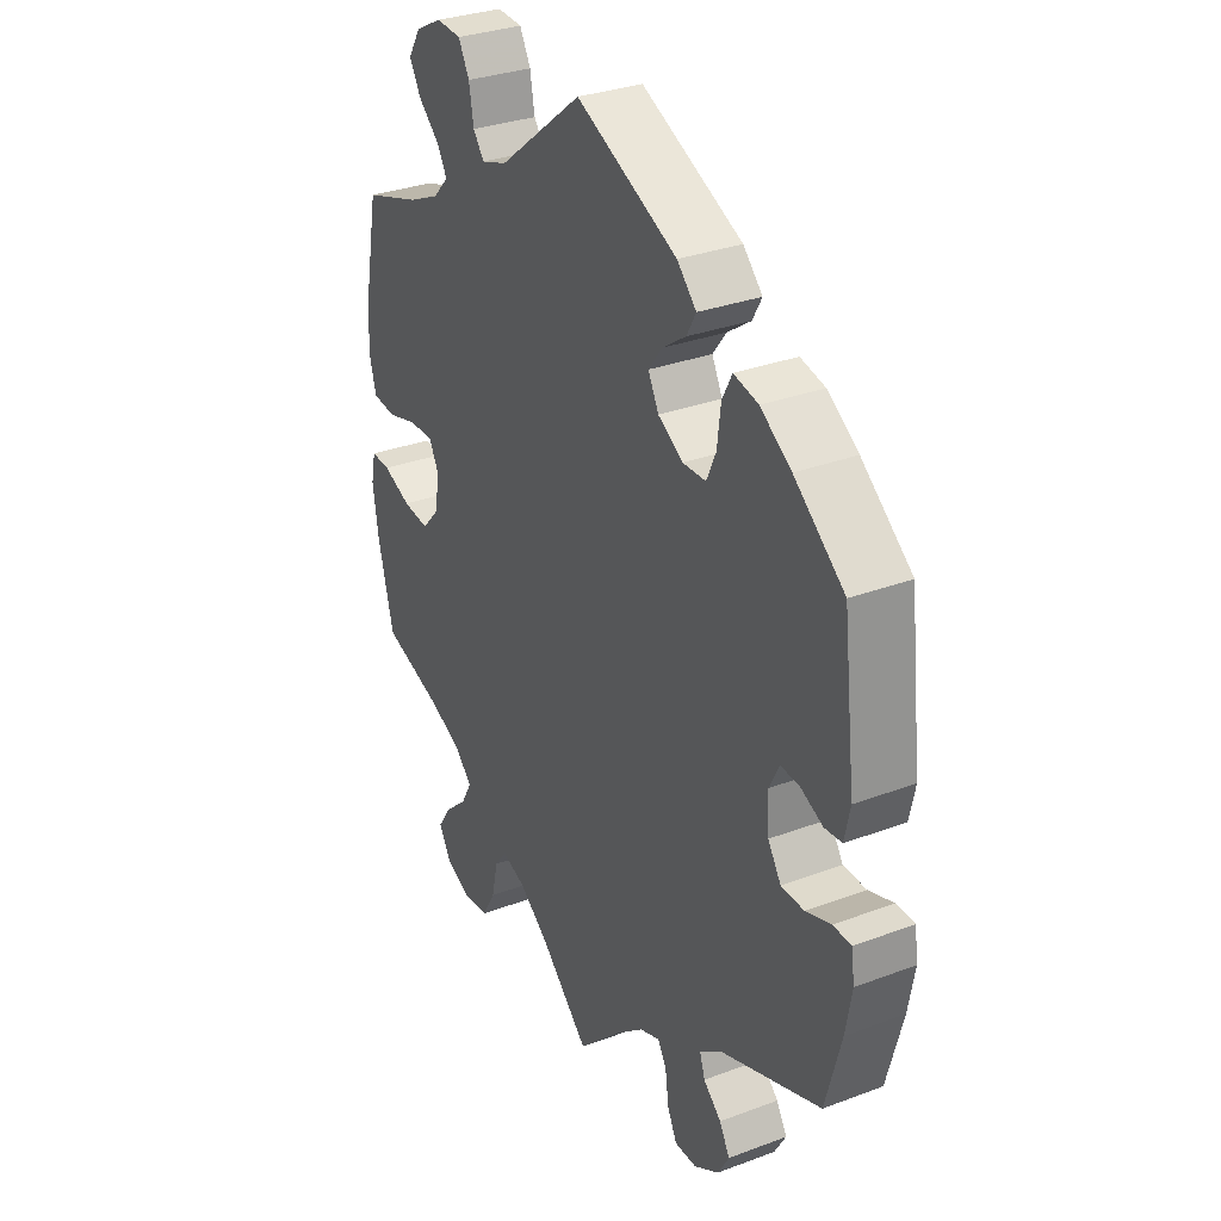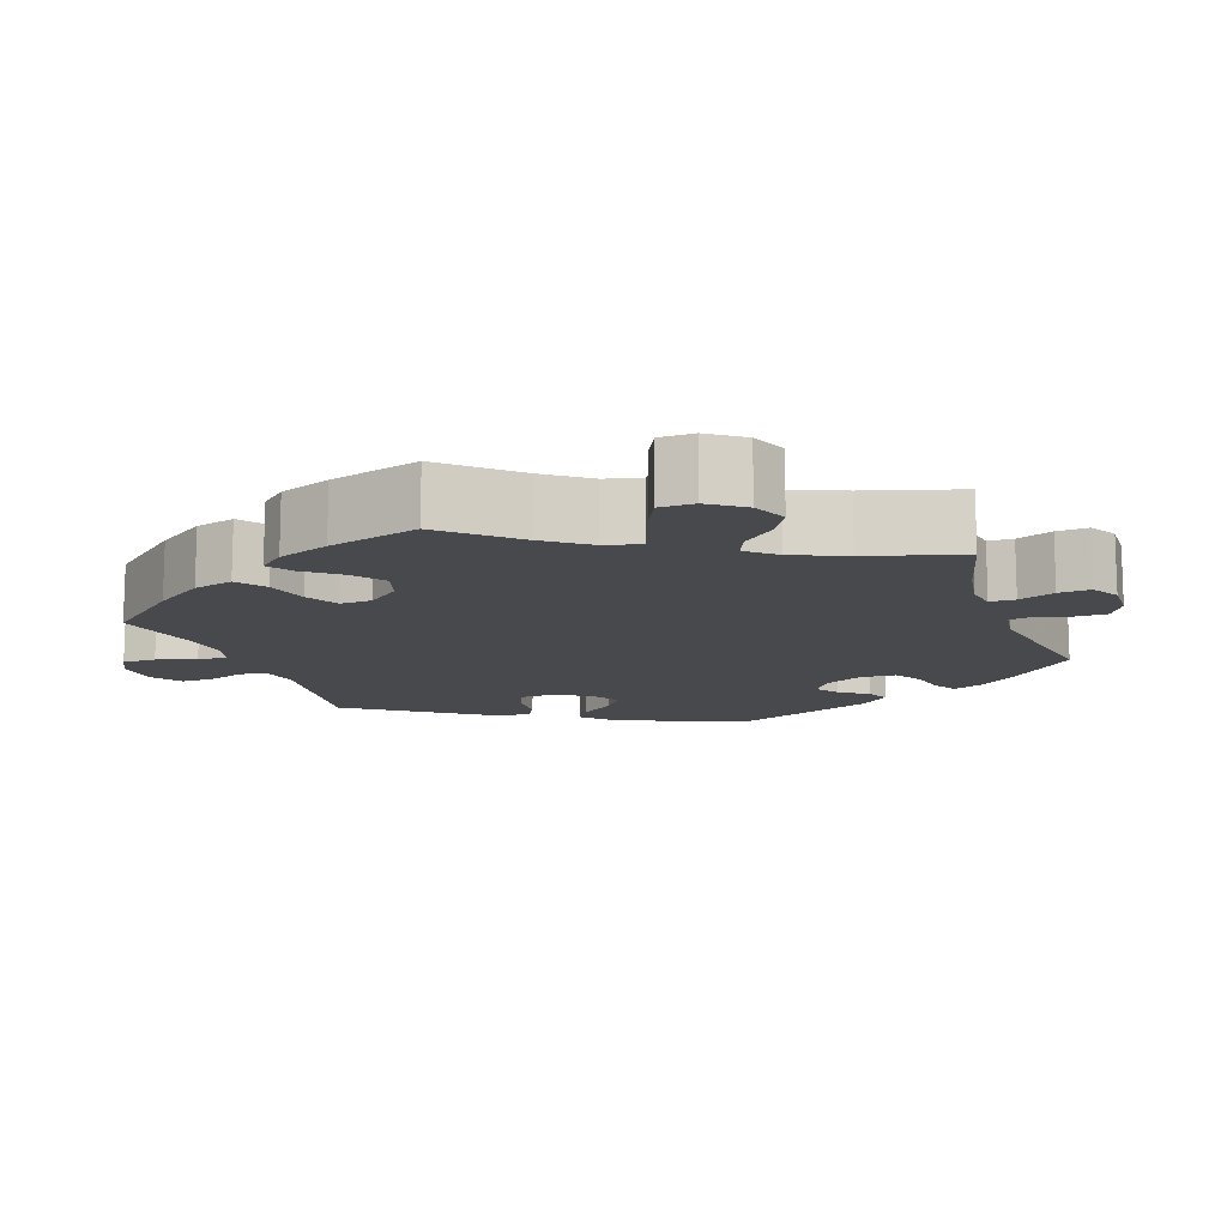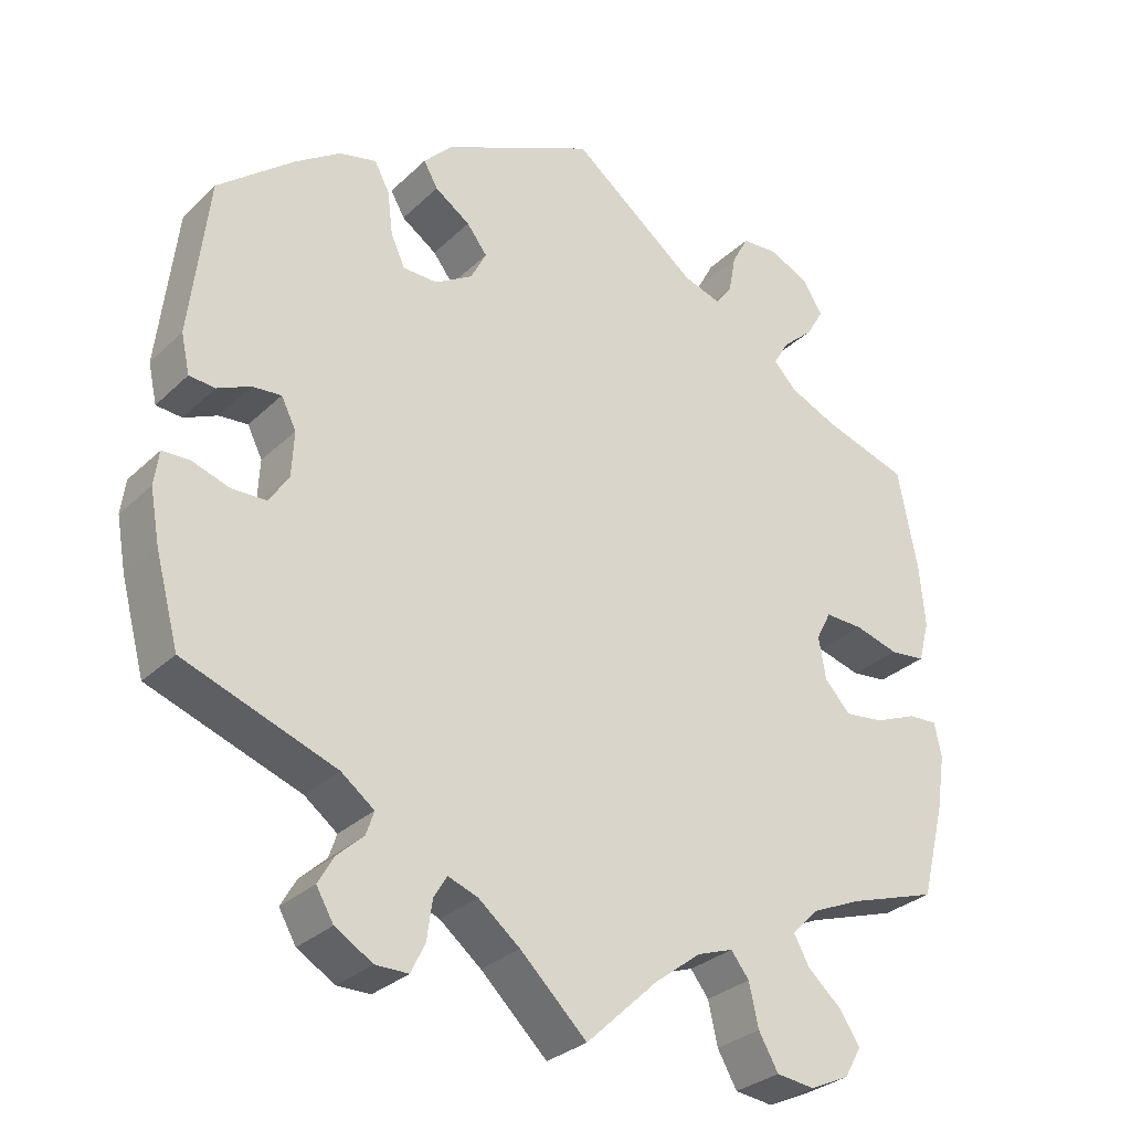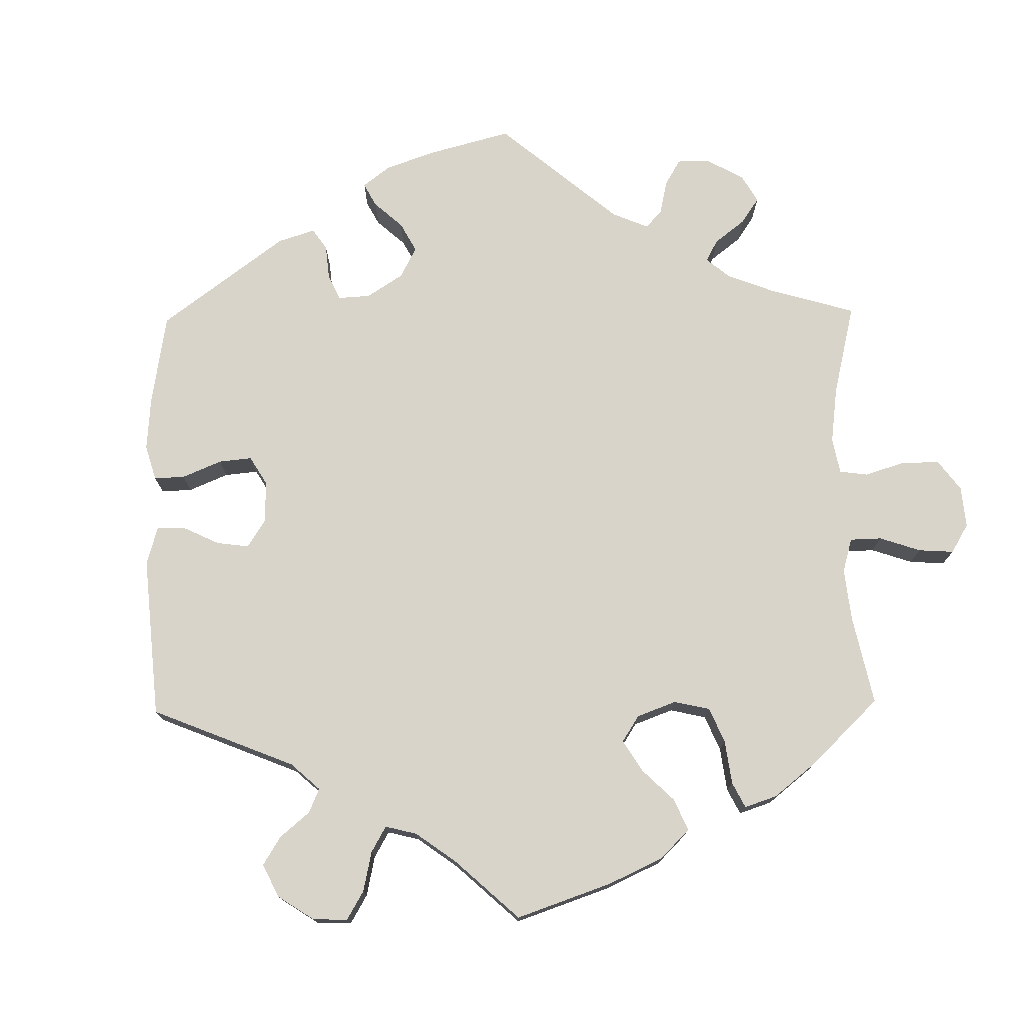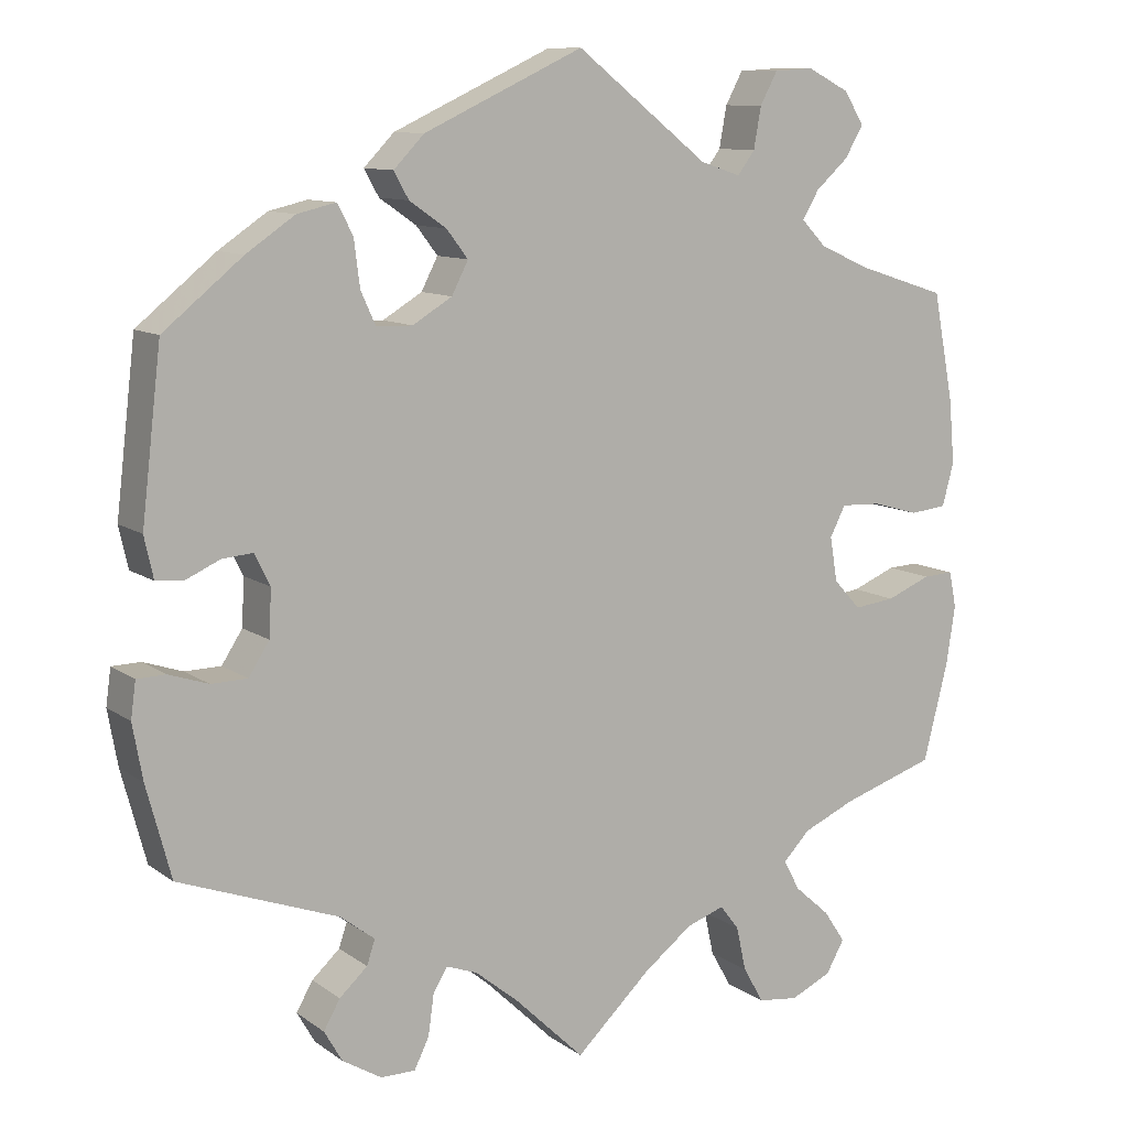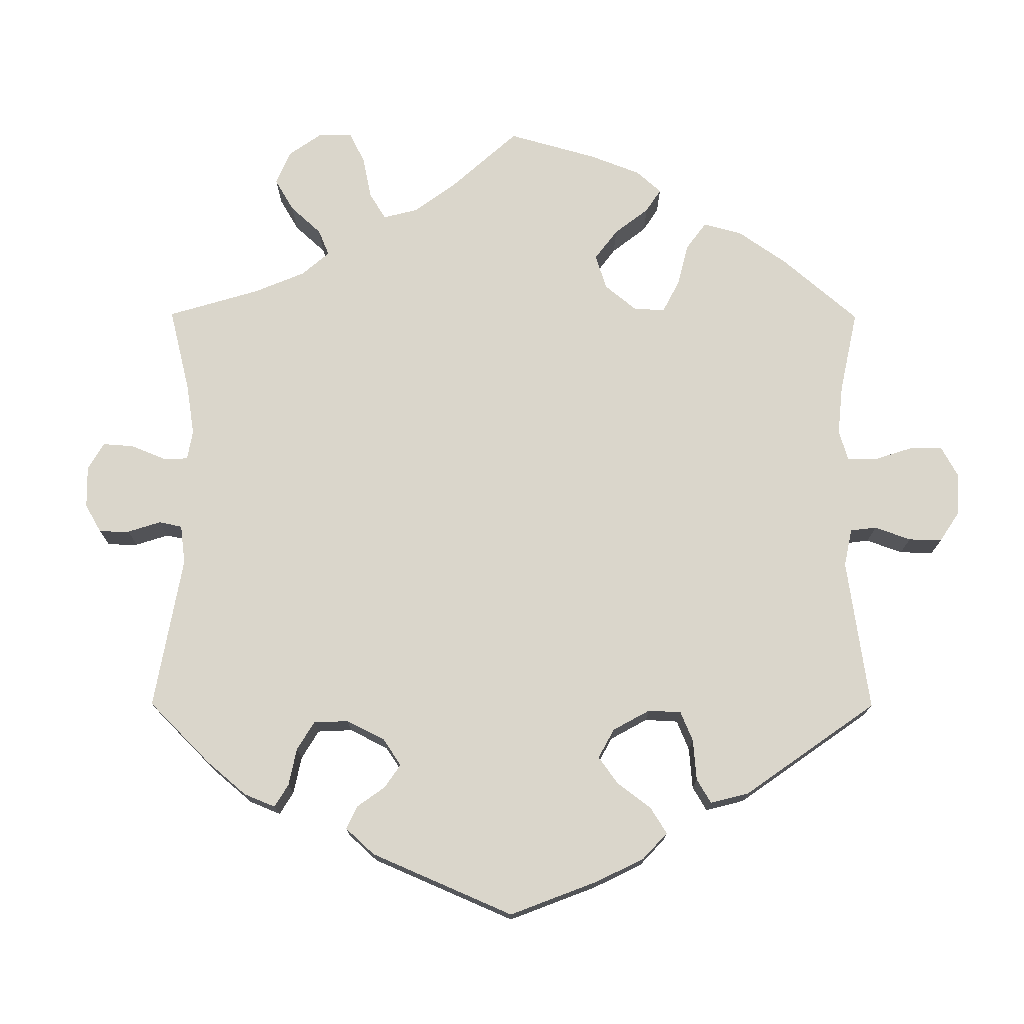
<metadata>
{"format":"obj","ext":"obj","renderer":"f3d","projection":"perspective","resolution":1024,"background":"white","views":[{"elev":31.2,"azim":-118.2,"up":"+Z"},{"elev":-12.5,"azim":139.3,"up":"+Y"},{"elev":-29.9,"azim":-36.5,"up":"+Z"},{"elev":75.1,"azim":59.1,"up":"+Y"},{"elev":10.4,"azim":-30.8,"up":"+Z"},{"elev":73.8,"azim":-59.8,"up":"+Y"}]}
</metadata>
<code>
v 0.387 0.07 -0.326
v 0.323 0.07 -0.354
v 0.29 0.07 -0.388
v 0.31 0.07 -0.425
v 0.353 0.07 -0.463
v 0.379 0.07 -0.502
v 0.357 0.07 -0.541
v 0.307 0.07 -0.564
v 0.258 0.07 -0.558
v 0.233 0.07 -0.514
v 0.221 0.07 -0.46
v 0.198 0.07 -0.43
v 0.152 0.07 -0.446
v 0.093 0.07 -0.491
v 0.001 0.07 -0.578
v -0.084 0.07 -0.496
v -0.137 0.07 -0.453
v -0.175 0.07 -0.439
v -0.192 0.07 -0.467
v -0.199 0.07 -0.517
v -0.217 0.07 -0.554
v -0.259 0.07 -0.554
v -0.307 0.07 -0.525
v -0.329 0.07 -0.487
v -0.309 0.07 -0.452
v -0.275 0.07 -0.421
v -0.265 0.07 -0.391
v -0.307 0.07 -0.359
v -0.501 0.07 -0.288
v -0.531 0.07 -0.176
v -0.543 0.07 -0.109
v -0.537 0.07 -0.065
v -0.502 0.07 -0.064
v -0.454 0.07 -0.08
v -0.41 0.07 -0.079
v -0.385 0.07 -0.04
v -0.382 0.07 0.017
v -0.401 0.07 0.055
v -0.438 0.07 0.052
v -0.48 0.07 0.033
v -0.513 0.07 0.036
v -0.524 0.07 0.086
v -0.5 0.07 0.289
v -0.404 0.07 0.367
v -0.345 0.07 0.407
v -0.298 0.07 0.418
v -0.279 0.07 0.382
v -0.272 0.07 0.326
v -0.254 0.07 0.286
v -0.21 0.07 0.285
v -0.162 0.07 0.314
v -0.142 0.07 0.353
v -0.168 0.07 0.387
v -0.213 0.07 0.418
v -0.231 0.07 0.45
v -0.194 0.07 0.488
v 0 0.07 0.578
v 0.161 0.07 0.452
v 0.21 0.07 0.436
v 0.231 0.07 0.464
v 0.24 0.07 0.514
v 0.261 0.07 0.553
v 0.309 0.07 0.556
v 0.36 0.07 0.53
v 0.384 0.07 0.491
v 0.362 0.07 0.453
v 0.322 0.07 0.417
v 0.302 0.07 0.383
v 0.332 0.07 0.352
v 0.392 0.07 0.325
v 0.501 0.07 0.29
v 0.526 0.07 0.16
v 0.533 0.07 0.081
v 0.519 0.07 0.029
v 0.474 0.07 0.024
v 0.418 0.07 0.04
v 0.369 0.07 0.042
v 0.35 0.07 0.005
v 0.359 0.07 -0.049
v 0.392 0.07 -0.085
v 0.442 0.07 -0.079
v 0.496 0.07 -0.057
v 0.533 0.07 -0.055
v 0.542 0.07 -0.099
v 0.531 0.07 -0.17
v 0.501 0.07 -0.289
v 0.387 0 -0.326
v 0.323 0 -0.354
v 0.29 0 -0.388
v 0.31 0 -0.425
v 0.353 0 -0.463
v 0.379 0 -0.502
v 0.357 0 -0.541
v 0.307 0 -0.564
v 0.258 0 -0.558
v 0.233 0 -0.514
v 0.221 0 -0.46
v 0.198 0 -0.43
v 0.152 0 -0.446
v 0.093 0 -0.491
v 0.001 0 -0.578
v -0.084 0 -0.496
v -0.137 0 -0.453
v -0.175 0 -0.439
v -0.192 0 -0.467
v -0.199 0 -0.517
v -0.217 0 -0.554
v -0.259 0 -0.554
v -0.307 0 -0.525
v -0.329 0 -0.487
v -0.309 0 -0.452
v -0.275 0 -0.421
v -0.265 0 -0.391
v -0.307 0 -0.359
v -0.501 0 -0.288
v -0.531 0 -0.176
v -0.543 0 -0.109
v -0.537 0 -0.065
v -0.502 0 -0.064
v -0.454 0 -0.08
v -0.41 0 -0.079
v -0.385 0 -0.04
v -0.382 0 0.017
v -0.401 0 0.055
v -0.438 0 0.052
v -0.48 0 0.033
v -0.513 0 0.036
v -0.524 0 0.086
v -0.5 0 0.289
v -0.404 0 0.367
v -0.345 0 0.407
v -0.298 0 0.418
v -0.279 0 0.382
v -0.272 0 0.326
v -0.254 0 0.286
v -0.21 0 0.285
v -0.162 0 0.314
v -0.142 0 0.353
v -0.168 0 0.387
v -0.213 0 0.418
v -0.231 0 0.45
v -0.194 0 0.488
v 0 0 0.578
v 0.161 0 0.452
v 0.21 0 0.436
v 0.231 0 0.464
v 0.24 0 0.514
v 0.261 0 0.553
v 0.309 0 0.556
v 0.36 0 0.53
v 0.384 0 0.491
v 0.362 0 0.453
v 0.322 0 0.417
v 0.302 0 0.383
v 0.332 0 0.352
v 0.392 0 0.325
v 0.501 0 0.29
v 0.526 0 0.16
v 0.533 0 0.081
v 0.519 0 0.029
v 0.474 0 0.024
v 0.418 0 0.04
v 0.369 0 0.042
v 0.35 0 0.005
v 0.359 0 -0.049
v 0.392 0 -0.085
v 0.442 0 -0.079
v 0.496 0 -0.057
v 0.533 0 -0.055
v 0.542 0 -0.099
v 0.531 0 -0.17
v 0.501 0 -0.289
f 85 86 1
f 84 85 1 2
f 81 82 83 84
f 80 81 84 2
f 79 80 2 3
f 78 79 3
f 73 74 75 76
f 73 76 77
f 70 71 72 73
f 69 70 73 77
f 68 69 77 78
f 64 65 66 67
f 64 67 68
f 63 64 68
f 60 61 62 63
f 59 60 63 68
f 58 59 68 78
f 53 54 55 56
f 52 53 56 57
f 51 52 57 58
f 45 46 47 48
f 45 48 49
f 44 45 49
f 43 44 49
f 42 43 49 50
f 39 40 41 42
f 38 39 42 50
f 31 32 33 34
f 31 34 35
f 28 29 30 31
f 27 28 31 35
f 23 24 25 26
f 23 26 27
f 22 23 27
f 19 20 21 22
f 18 19 22 27
f 17 18 27 35
f 14 15 16
f 13 14 16 17
f 12 13 17 35
f 8 9 10 11
f 8 11 12
f 7 8 12
f 4 5 6 7
f 3 4 7 12
f 37 38 50 51
f 36 37 51 58
f 35 36 58 78
f 3 12 35 78
f 87 172 171
f 88 87 171 170
f 170 169 168 167
f 88 170 167 166
f 89 88 166 165
f 89 165 164
f 162 161 160 159
f 163 162 159
f 159 158 157 156
f 163 159 156 155
f 164 163 155 154
f 153 152 151 150
f 154 153 150
f 154 150 149
f 149 148 147 146
f 154 149 146 145
f 164 154 145 144
f 142 141 140 139
f 143 142 139 138
f 144 143 138 137
f 134 133 132 131
f 135 134 131
f 135 131 130
f 135 130 129
f 136 135 129 128
f 128 127 126 125
f 136 128 125 124
f 120 119 118 117
f 121 120 117
f 117 116 115 114
f 121 117 114 113
f 112 111 110 109
f 113 112 109
f 113 109 108
f 108 107 106 105
f 113 108 105 104
f 121 113 104 103
f 102 101 100
f 103 102 100 99
f 121 103 99 98
f 97 96 95 94
f 98 97 94
f 98 94 93
f 93 92 91 90
f 98 93 90 89
f 137 136 124 123
f 144 137 123 122
f 164 144 122 121
f 164 121 98 89
f 1 87 88 2
f 2 88 89 3
f 3 89 90 4
f 4 90 91 5
f 5 91 92 6
f 6 92 93 7
f 7 93 94 8
f 8 94 95 9
f 9 95 96 10
f 10 96 97 11
f 11 97 98 12
f 12 98 99 13
f 13 99 100 14
f 14 100 101 15
f 15 101 102 16
f 16 102 103 17
f 17 103 104 18
f 18 104 105 19
f 19 105 106 20
f 20 106 107 21
f 21 107 108 22
f 22 108 109 23
f 23 109 110 24
f 24 110 111 25
f 25 111 112 26
f 26 112 113 27
f 27 113 114 28
f 28 114 115 29
f 29 115 116 30
f 30 116 117 31
f 31 117 118 32
f 32 118 119 33
f 33 119 120 34
f 34 120 121 35
f 35 121 122 36
f 36 122 123 37
f 37 123 124 38
f 38 124 125 39
f 39 125 126 40
f 40 126 127 41
f 41 127 128 42
f 42 128 129 43
f 43 129 130 44
f 44 130 131 45
f 45 131 132 46
f 46 132 133 47
f 47 133 134 48
f 48 134 135 49
f 49 135 136 50
f 50 136 137 51
f 51 137 138 52
f 52 138 139 53
f 53 139 140 54
f 54 140 141 55
f 55 141 142 56
f 56 142 143 57
f 57 143 144 58
f 58 144 145 59
f 59 145 146 60
f 60 146 147 61
f 61 147 148 62
f 62 148 149 63
f 63 149 150 64
f 64 150 151 65
f 65 151 152 66
f 66 152 153 67
f 67 153 154 68
f 68 154 155 69
f 69 155 156 70
f 70 156 157 71
f 71 157 158 72
f 72 158 159 73
f 73 159 160 74
f 74 160 161 75
f 75 161 162 76
f 76 162 163 77
f 77 163 164 78
f 78 164 165 79
f 79 165 166 80
f 80 166 167 81
f 81 167 168 82
f 82 168 169 83
f 83 169 170 84
f 84 170 171 85
f 85 171 172 86
f 86 172 87 1

</code>
